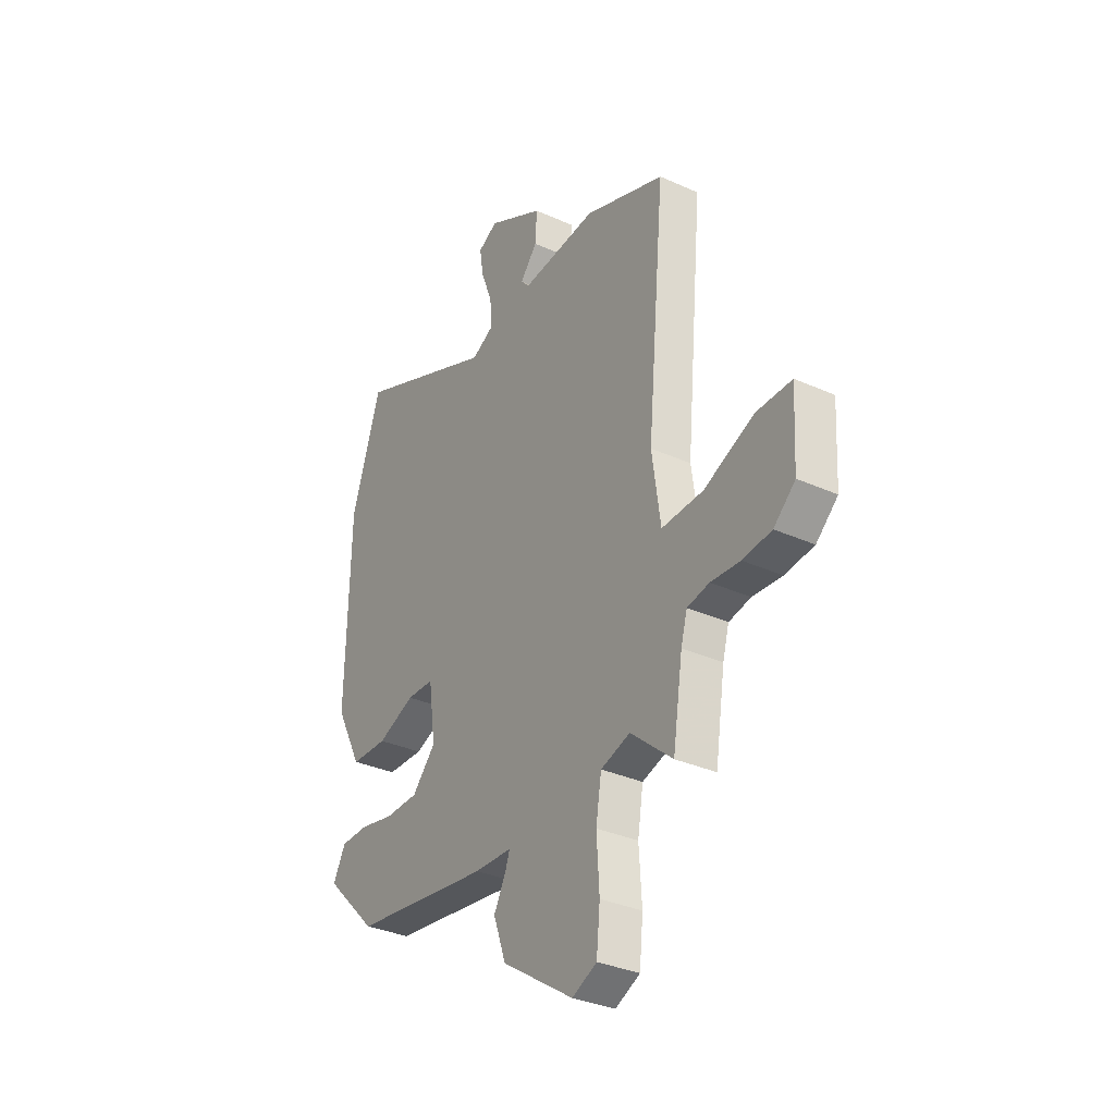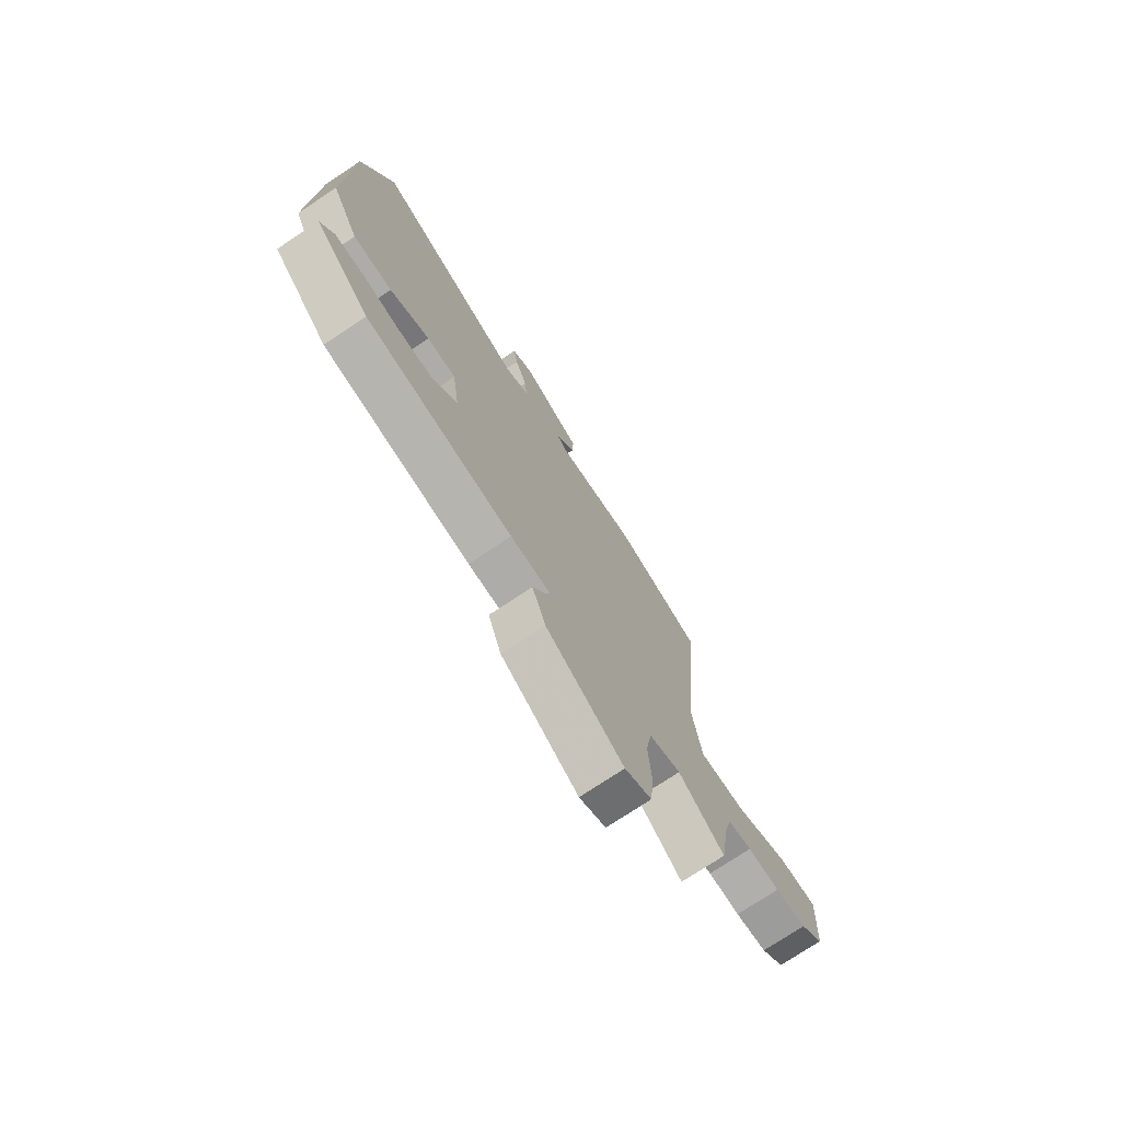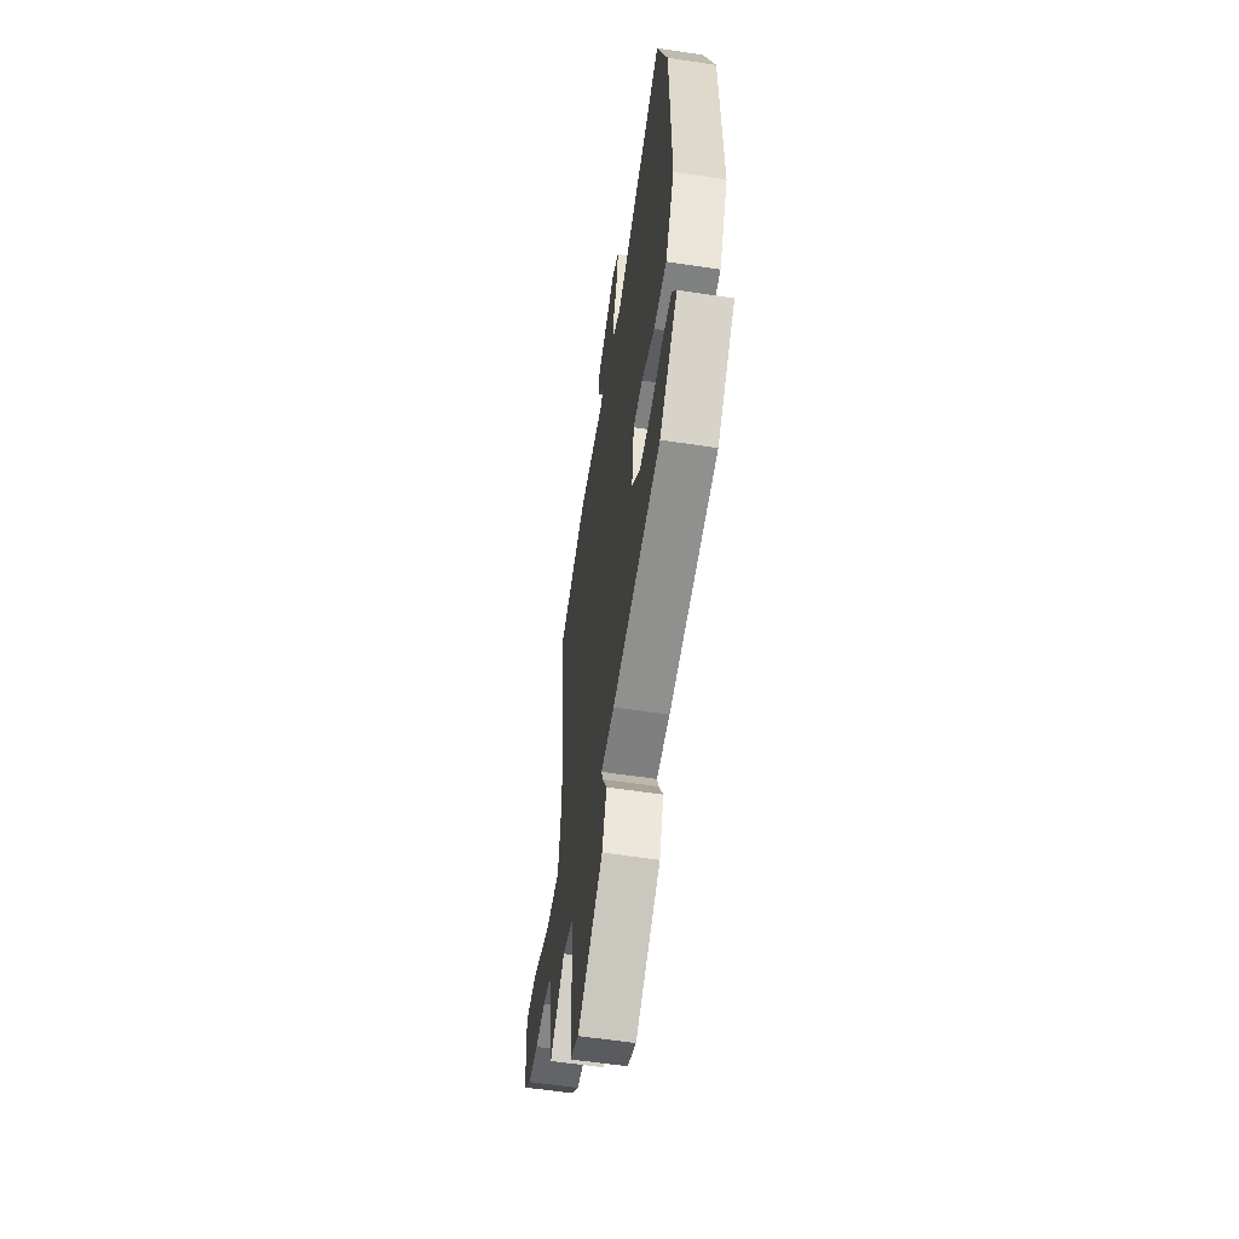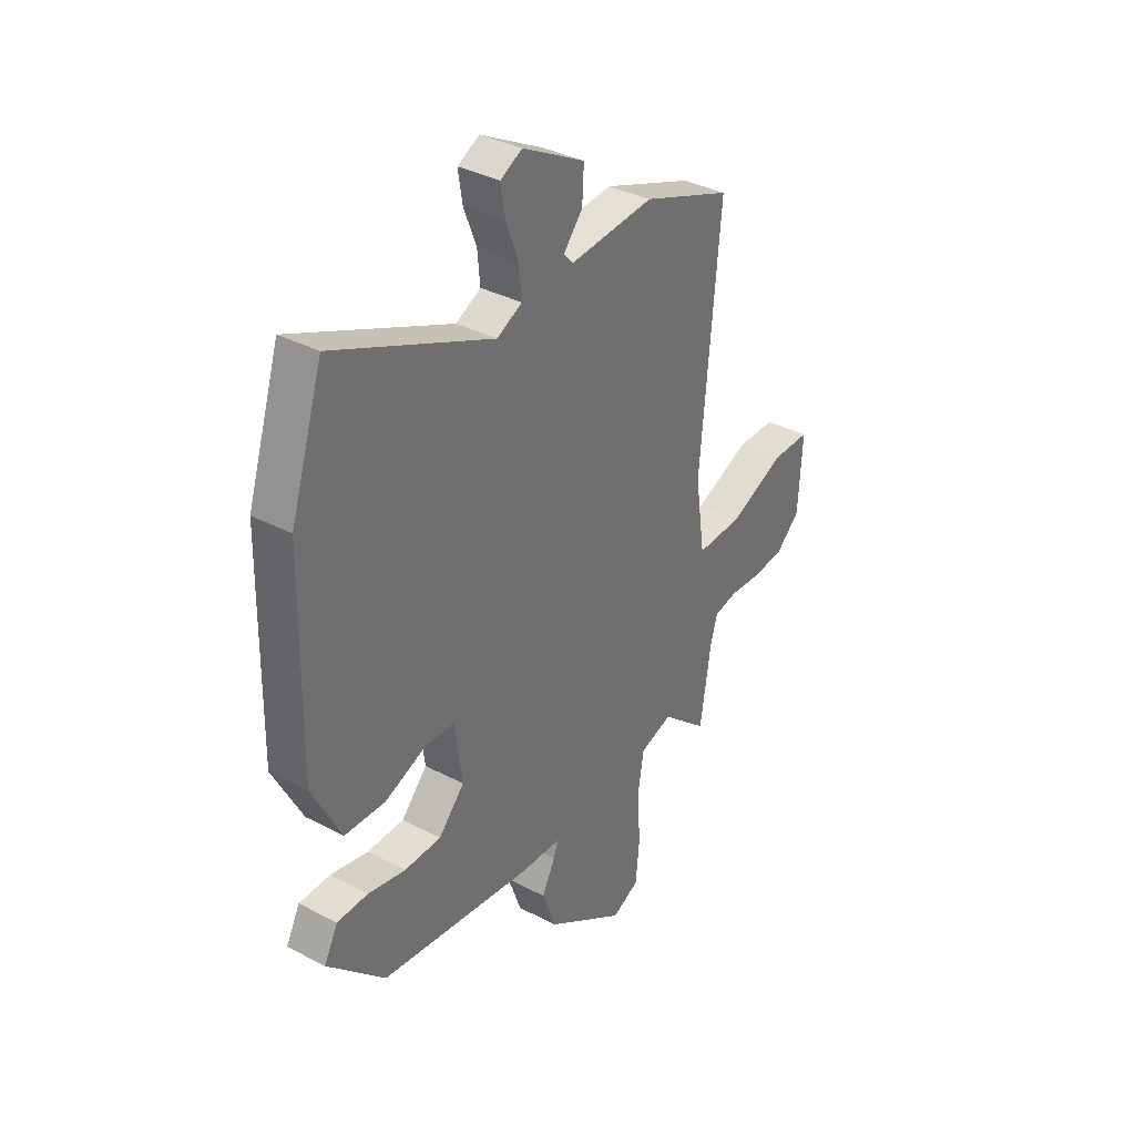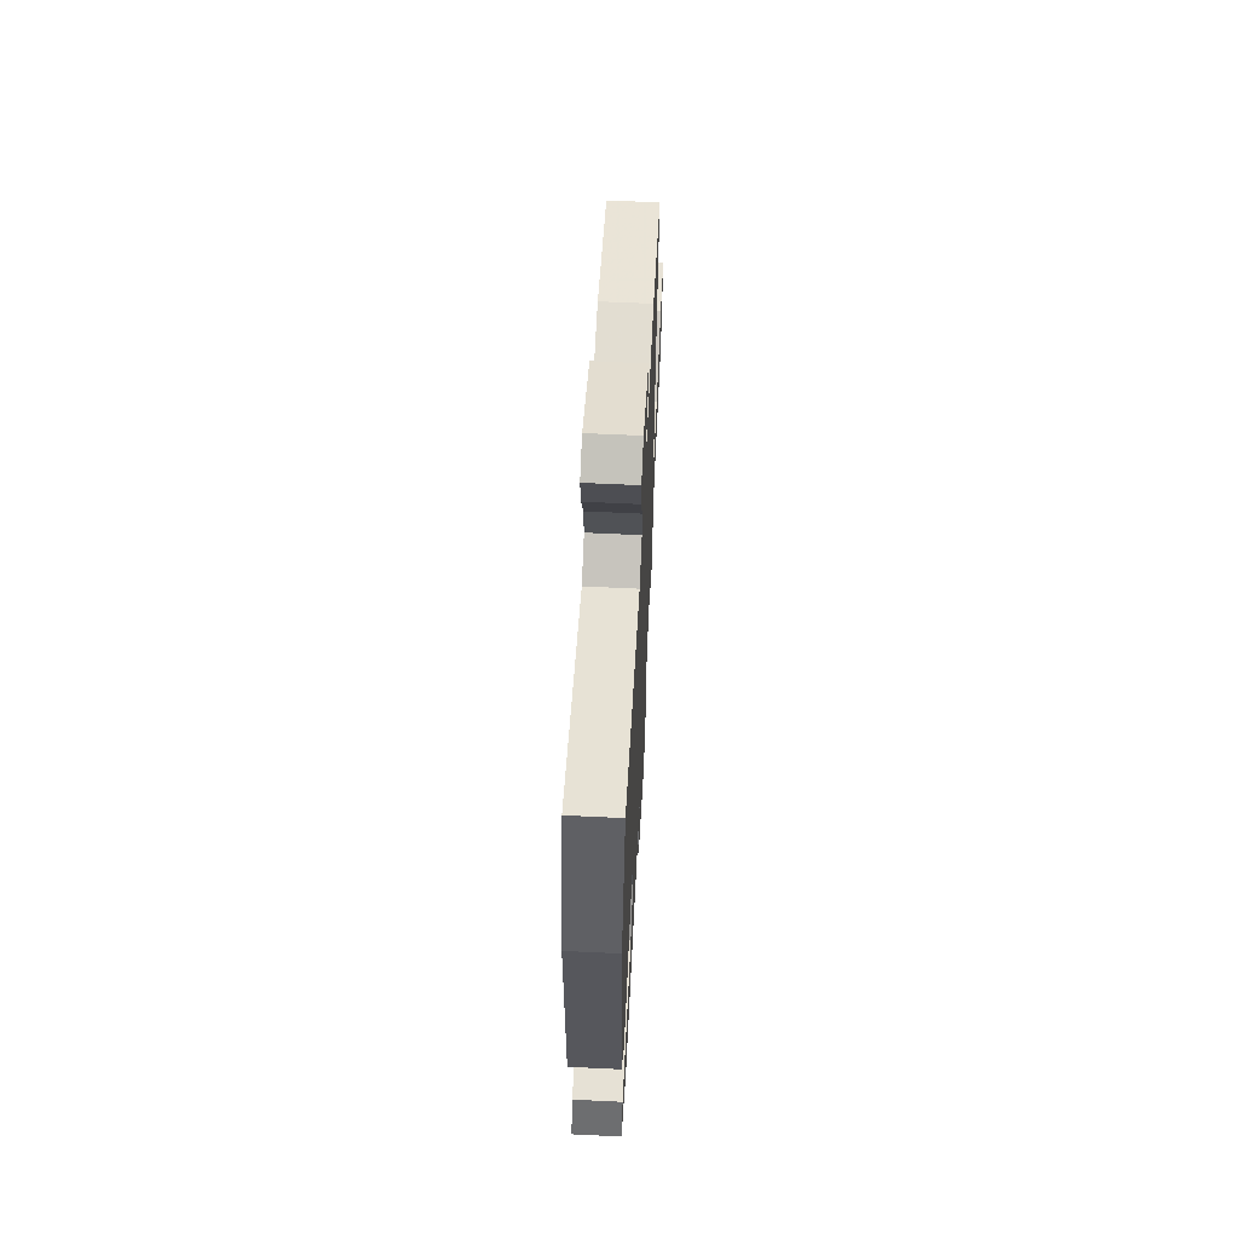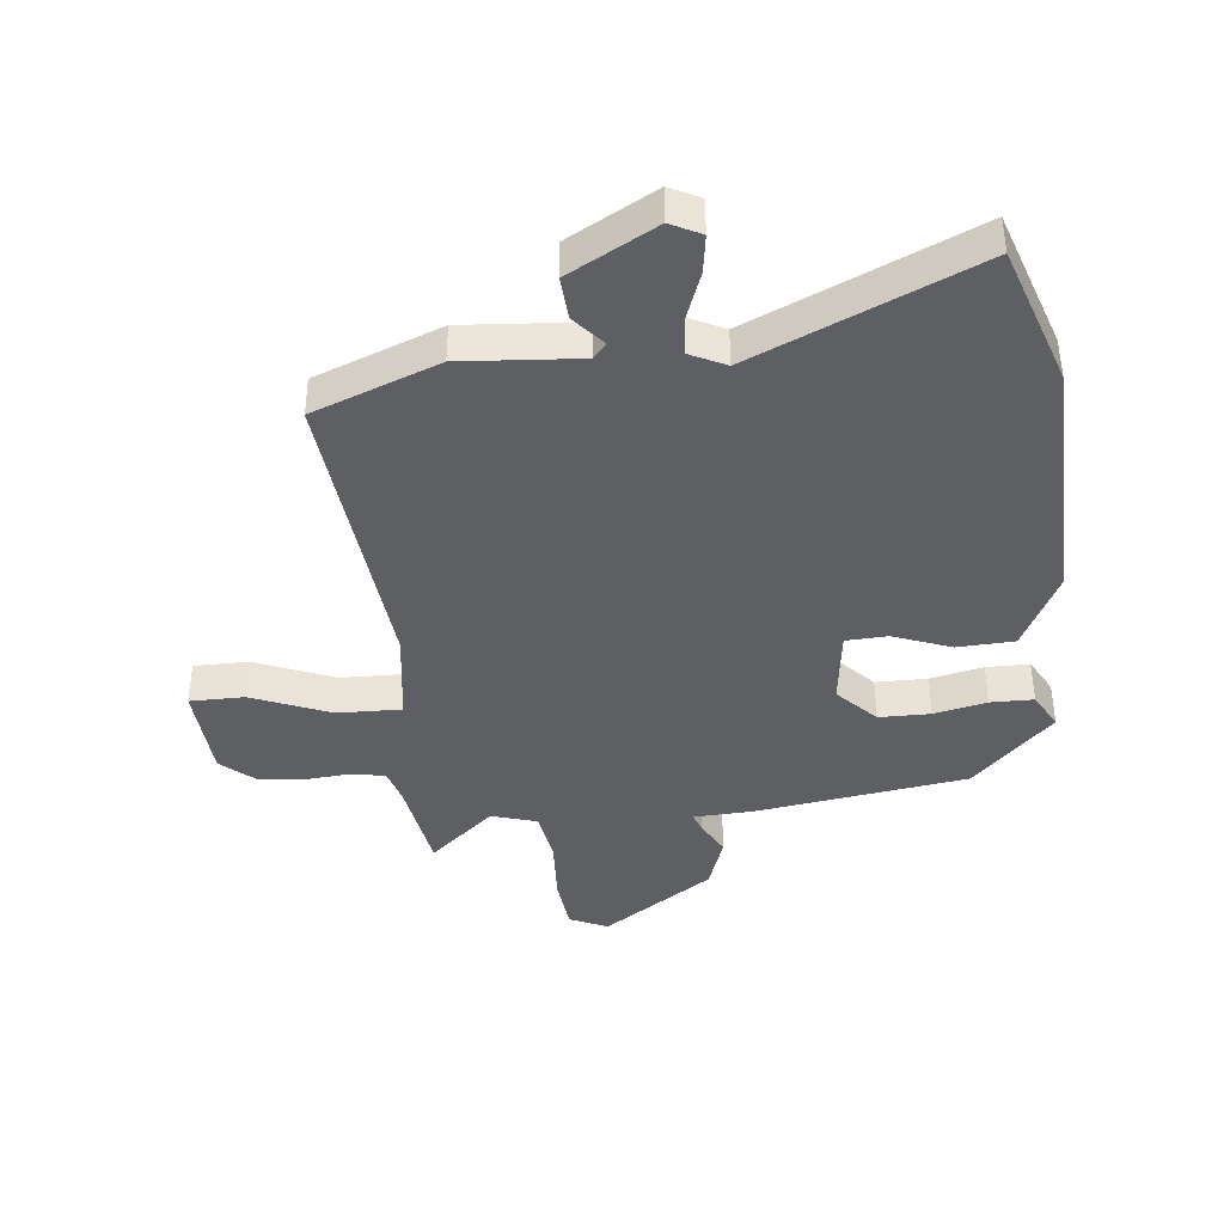
<metadata>
{"format":"obj","ext":"obj","renderer":"f3d","projection":"perspective","resolution":1024,"background":"white","views":[{"elev":-33.4,"azim":-121.6,"up":"+Z"},{"elev":-74.8,"azim":123.6,"up":"+Z"},{"elev":-57.5,"azim":81.0,"up":"+Z"},{"elev":35.7,"azim":124.7,"up":"+Z"},{"elev":63.6,"azim":92.8,"up":"+Z"},{"elev":-40.4,"azim":6.4,"up":"+Y"}]}
</metadata>
<code>
v 0.449 0.07 0.657
v 0.524 0.07 0.427
v 0.532 0.07 0.008
v 0.465 0.07 -0.122
v 0.371 0.07 -0.126
v 0.276 0.07 -0.089
v 0.207 0.07 -0.092
v 0.19 0.07 -0.219
v 0.25 0.07 -0.283
v 0.335 0.07 -0.284
v 0.422 0.07 -0.265
v 0.493 0.07 -0.266
v 0.525 0.07 -0.326
v 0.392 0.07 -0.458
v 0.04 0.07 -0.508
v -0.056 0.07 -0.512
v -0.045 0.07 -0.543
v -0.014 0.07 -0.602
v -0.046 0.07 -0.691
v -0.229 0.07 -0.813
v -0.292 0.07 -0.784
v -0.301 0.07 -0.694
v -0.294 0.07 -0.583
v -0.308 0.07 -0.496
v -0.383 0.07 -0.473
v -0.49 0.07 -0.565
v -0.515 0.07 -0.404
v -0.531 0.07 -0.347
v -0.587 0.07 -0.336
v -0.662 0.07 -0.342
v -0.736 0.07 -0.334
v -0.791 0.07 -0.285
v -0.8 0.07 -0.125
v -0.71 0.07 -0.125
v -0.581 0.07 -0.179
v -0.475 0.07 -0.182
v -0.453 0.07 -0.028
v -0.498 0.07 0.469
v -0.291 0.07 0.547
v -0.097 0.07 0.531
v -0.075 0.07 0.555
v -0.119 0.07 0.607
v -0.123 0.07 0.678
v 0.021 0.07 0.756
v 0.071 0.07 0.73
v 0.061 0.07 0.667
v 0.032 0.07 0.591
v 0.026 0.07 0.526
v 0.084 0.07 0.497
v 0.449 0 0.657
v 0.524 0 0.427
v 0.532 0 0.008
v 0.465 0 -0.122
v 0.371 0 -0.126
v 0.276 0 -0.089
v 0.207 0 -0.092
v 0.19 0 -0.219
v 0.25 0 -0.283
v 0.335 0 -0.284
v 0.422 0 -0.265
v 0.493 0 -0.266
v 0.525 0 -0.326
v 0.392 0 -0.458
v 0.04 0 -0.508
v -0.056 0 -0.512
v -0.045 0 -0.543
v -0.014 0 -0.602
v -0.046 0 -0.691
v -0.229 0 -0.813
v -0.292 0 -0.784
v -0.301 0 -0.694
v -0.294 0 -0.583
v -0.308 0 -0.496
v -0.383 0 -0.473
v -0.49 0 -0.565
v -0.515 0 -0.404
v -0.531 0 -0.347
v -0.587 0 -0.336
v -0.662 0 -0.342
v -0.736 0 -0.334
v -0.791 0 -0.285
v -0.8 0 -0.125
v -0.71 0 -0.125
v -0.581 0 -0.179
v -0.475 0 -0.182
v -0.453 0 -0.028
v -0.498 0 0.469
v -0.291 0 0.547
v -0.097 0 0.531
v -0.075 0 0.555
v -0.119 0 0.607
v -0.123 0 0.678
v 0.021 0 0.756
v 0.071 0 0.73
v 0.061 0 0.667
v 0.032 0 0.591
v 0.026 0 0.526
v 0.084 0 0.497
f 45 46 47
f 44 45 47
f 43 44 47
f 42 43 47
f 41 42 47
f 40 41 47 48
f 37 38 39 40
f 40 48 49
f 37 40 49
f 36 37 49
f 33 34 35
f 32 33 35
f 31 32 35
f 30 31 35
f 29 30 35
f 28 29 35 36
f 49 1 2
f 36 49 2
f 28 36 2
f 27 28 2
f 21 22 23
f 20 21 23
f 19 20 23
f 18 19 23
f 17 18 23
f 16 17 23 24
f 16 24 25
f 15 16 25
f 14 15 25
f 13 14 25
f 12 13 25
f 11 12 25
f 10 11 25
f 4 5 6
f 3 4 6
f 2 3 6
f 2 6 7
f 25 26 27 2
f 9 10 25
f 8 9 25
f 7 8 25
f 2 7 25
f 96 95 94
f 96 94 93
f 96 93 92
f 96 92 91
f 96 91 90
f 97 96 90 89
f 89 88 87 86
f 98 97 89
f 98 89 86
f 98 86 85
f 84 83 82
f 84 82 81
f 84 81 80
f 84 80 79
f 84 79 78
f 85 84 78 77
f 51 50 98
f 51 98 85
f 51 85 77
f 51 77 76
f 72 71 70
f 72 70 69
f 72 69 68
f 72 68 67
f 72 67 66
f 73 72 66 65
f 74 73 65
f 74 65 64
f 74 64 63
f 74 63 62
f 74 62 61
f 74 61 60
f 74 60 59
f 55 54 53
f 55 53 52
f 55 52 51
f 56 55 51
f 51 76 75 74
f 74 59 58
f 74 58 57
f 74 57 56
f 74 56 51
f 1 50 51 2
f 2 51 52 3
f 3 52 53 4
f 4 53 54 5
f 5 54 55 6
f 6 55 56 7
f 7 56 57 8
f 8 57 58 9
f 9 58 59 10
f 10 59 60 11
f 11 60 61 12
f 12 61 62 13
f 13 62 63 14
f 14 63 64 15
f 15 64 65 16
f 16 65 66 17
f 17 66 67 18
f 18 67 68 19
f 19 68 69 20
f 20 69 70 21
f 21 70 71 22
f 22 71 72 23
f 23 72 73 24
f 24 73 74 25
f 25 74 75 26
f 26 75 76 27
f 27 76 77 28
f 28 77 78 29
f 29 78 79 30
f 30 79 80 31
f 31 80 81 32
f 32 81 82 33
f 33 82 83 34
f 34 83 84 35
f 35 84 85 36
f 36 85 86 37
f 37 86 87 38
f 38 87 88 39
f 39 88 89 40
f 40 89 90 41
f 41 90 91 42
f 42 91 92 43
f 43 92 93 44
f 44 93 94 45
f 45 94 95 46
f 46 95 96 47
f 47 96 97 48
f 48 97 98 49
f 49 98 50 1

</code>
